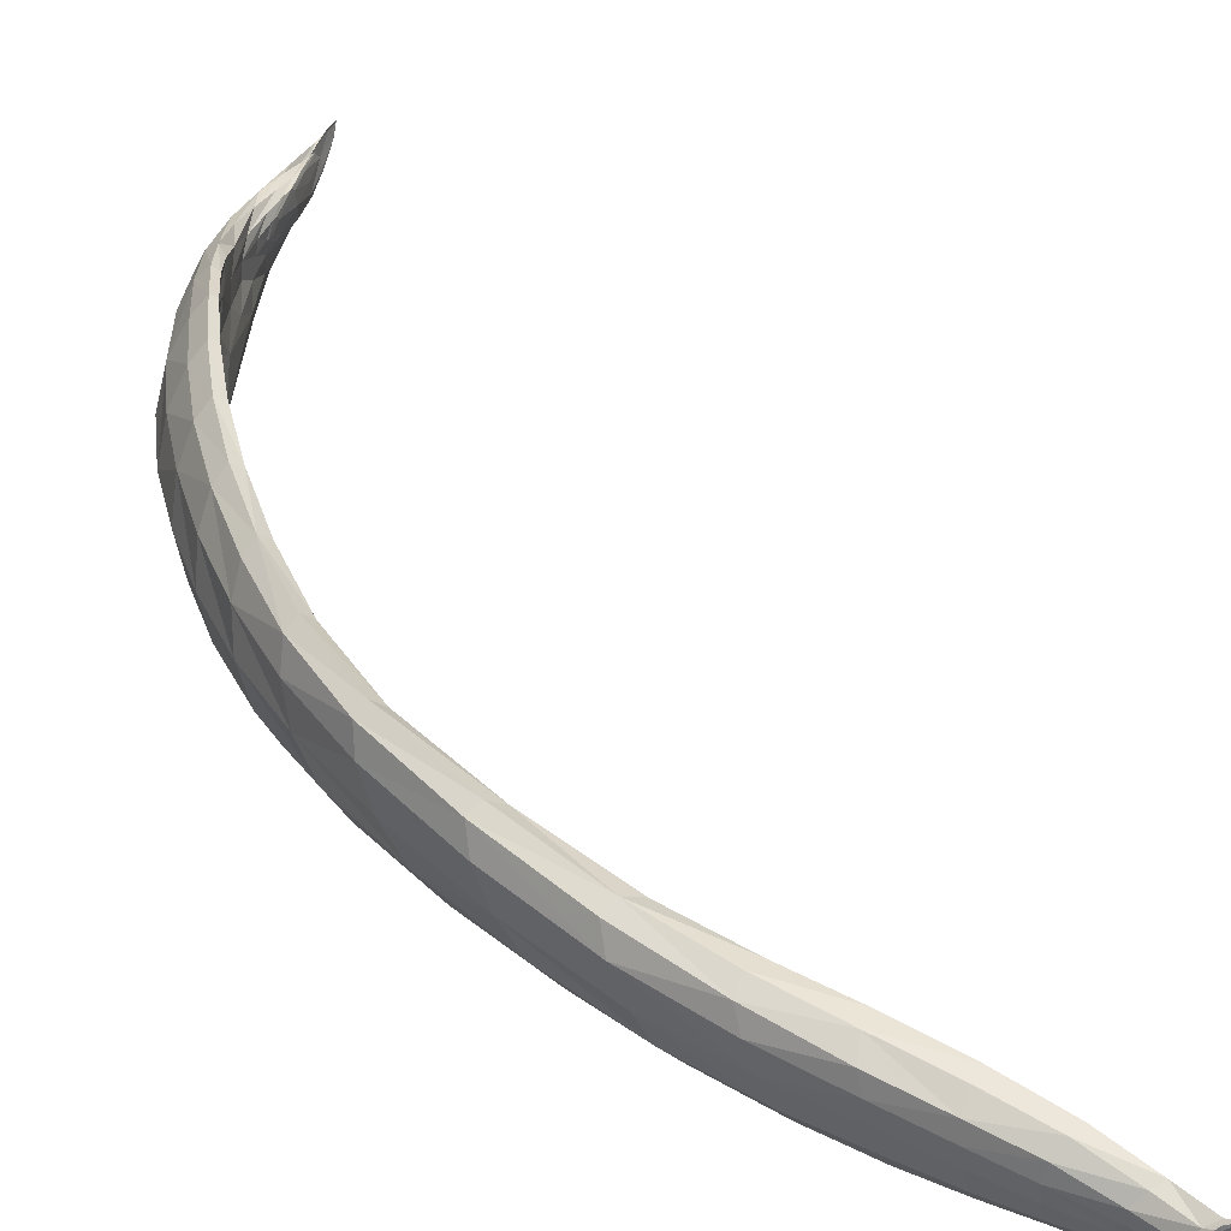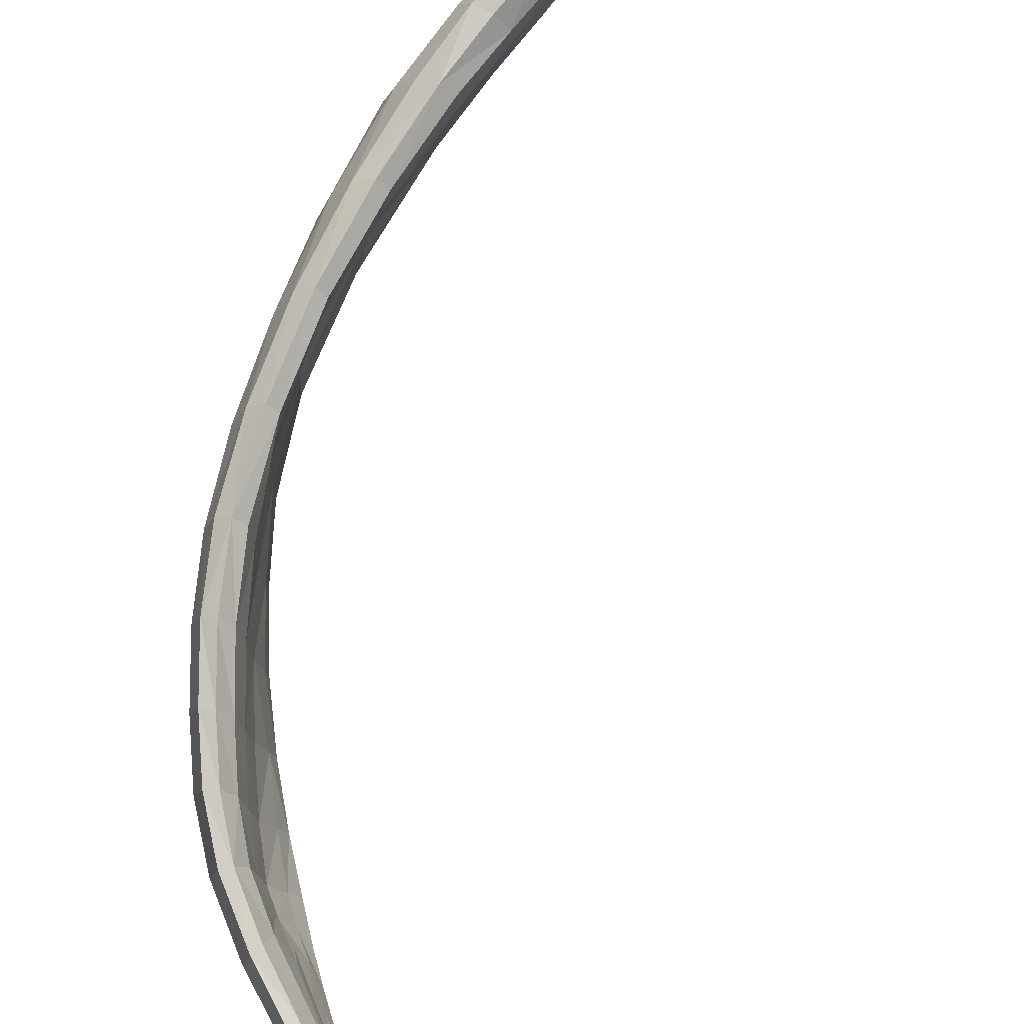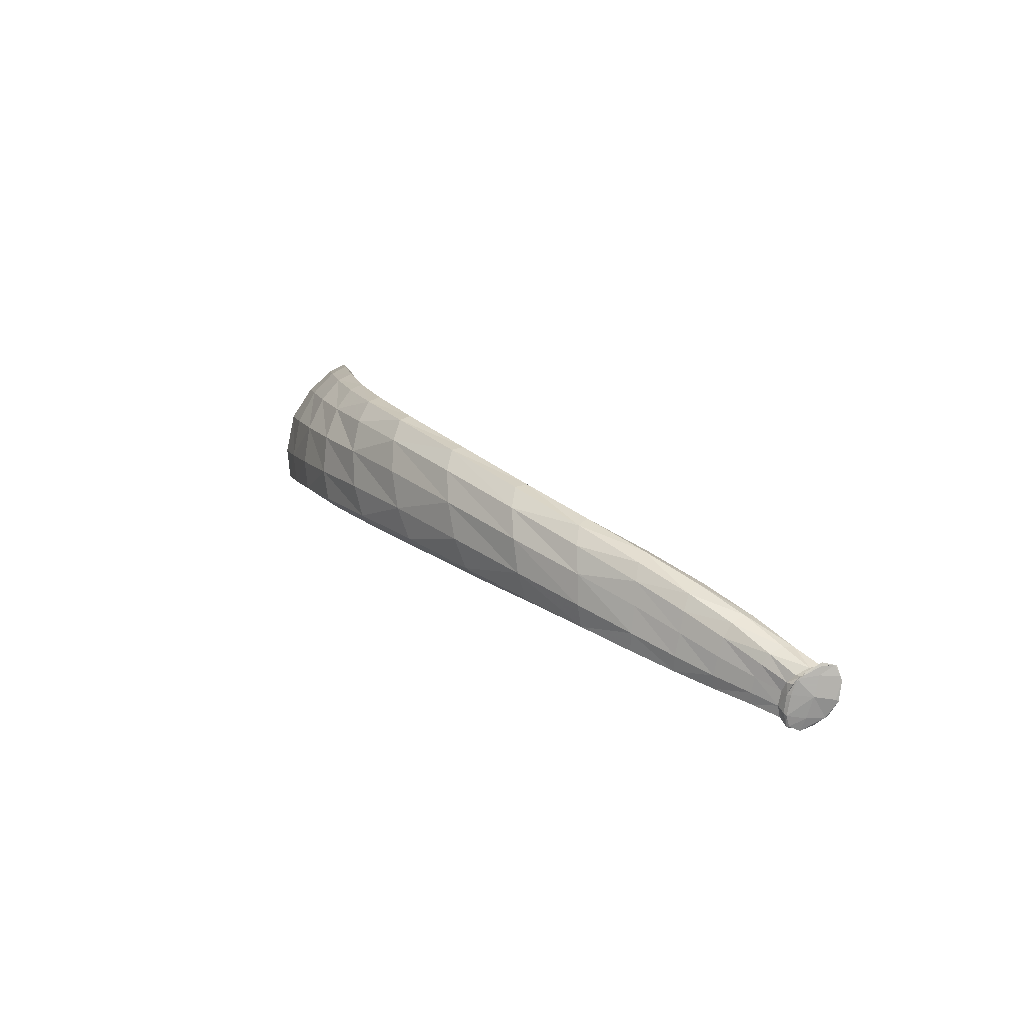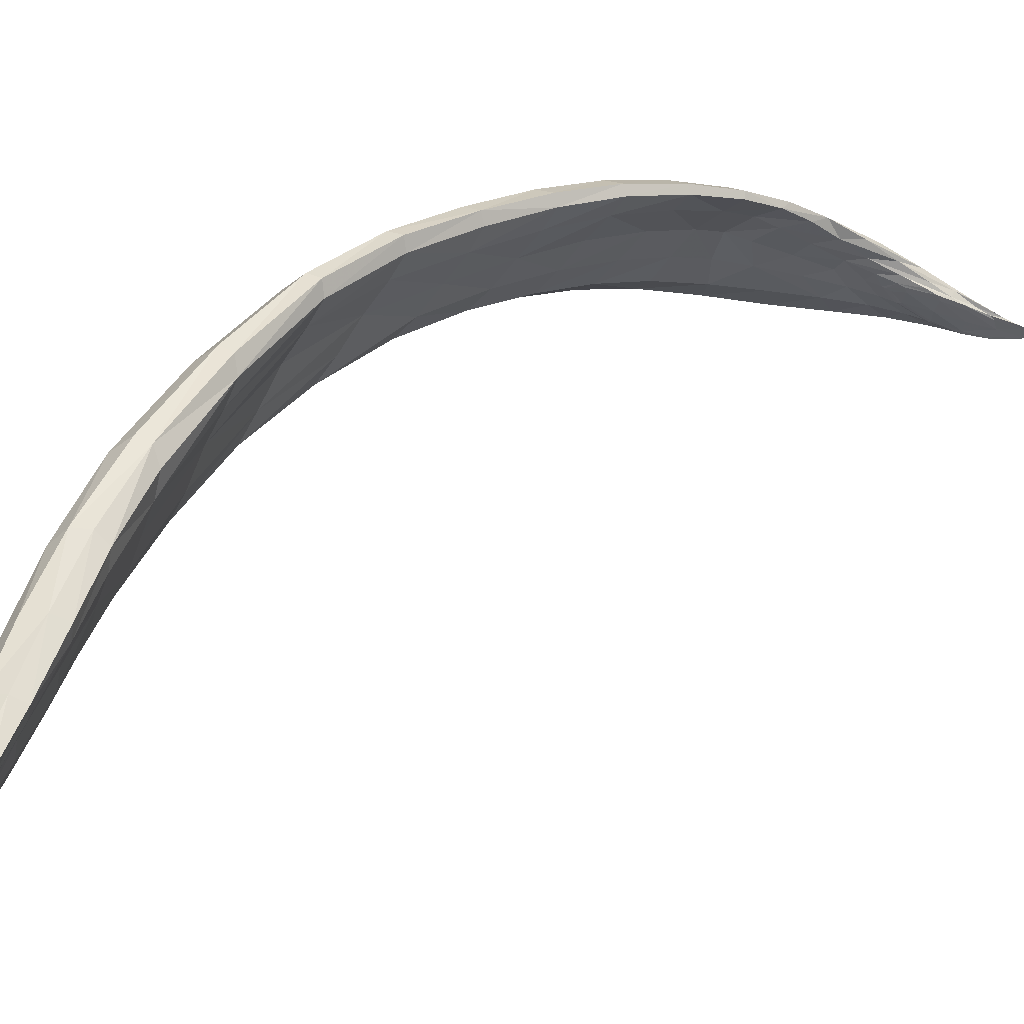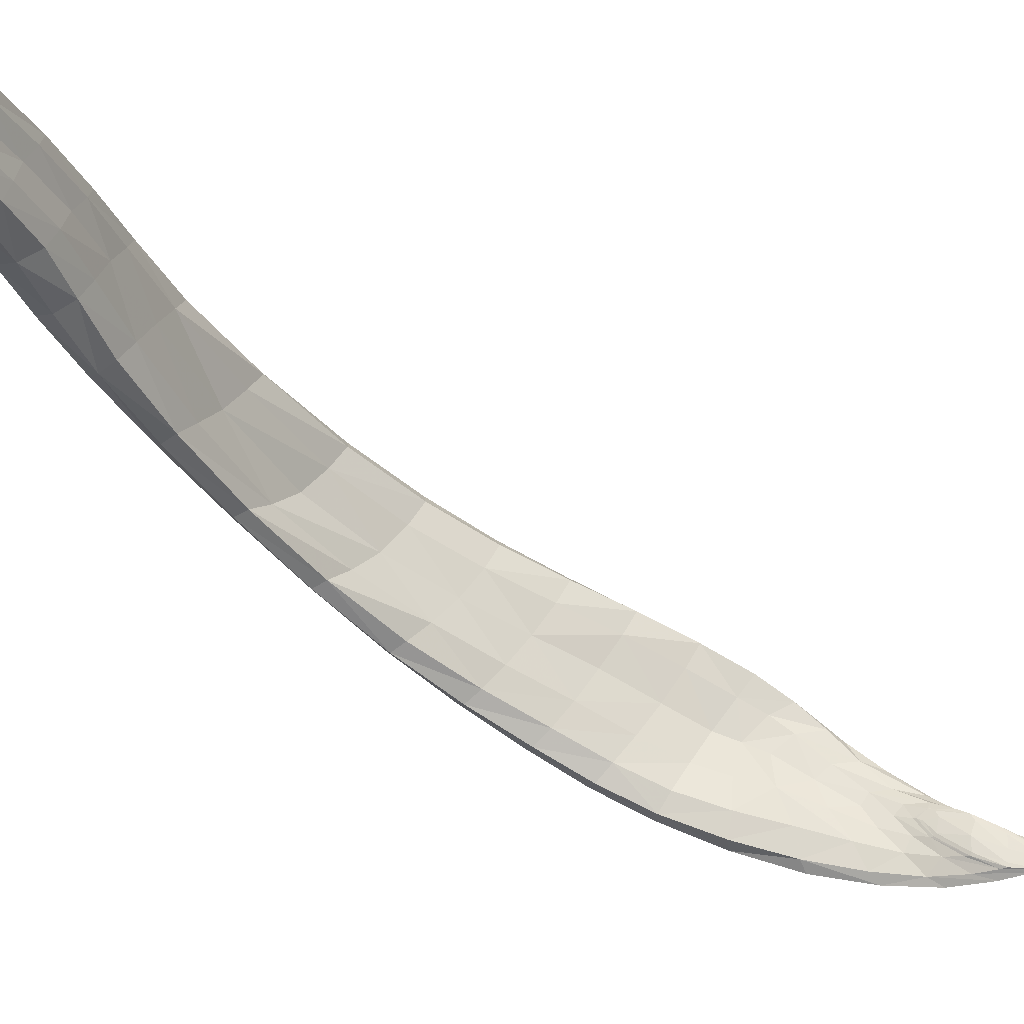
<metadata>
{"format":"obj","ext":"obj","renderer":"f3d","projection":"perspective","resolution":1024,"background":"white","views":[{"elev":64.1,"azim":171.4,"up":"+Y"},{"elev":-75.7,"azim":-168.3,"up":"+Y"},{"elev":-61.4,"azim":162.5,"up":"+Z"},{"elev":59.2,"azim":-108.1,"up":"+Y"},{"elev":-27.6,"azim":-105.0,"up":"+Y"}]}
</metadata>
<code>
v 1.345 15.51 0.8033
v 1.311 15.47 0.888
v 0.5261 16.08 -0.9822
v 0.5871 16.07 -0.9672
v 1.361 15.59 0.7919
v 1.332 15.54 0.8725
v 0.547 16.18 -0.9482
v 0.5909 16.16 -0.9611
v 1.402 15.79 -0.08219
v 1.447 15.79 -0.1031
v 1.422 15.98 0.07061
v 1.462 15.99 0.0507
v 1.047 15.98 -0.6334
v 1.125 16.15 -0.517
v 0.9903 15.97 -0.6016
v 1.069 16.14 -0.4971
v 0.7009 16.04 -0.8901
v 0.8521 16.02 -0.7928
v 0.7097 16.17 -0.8602
v 0.887 16.18 -0.7316
v 0.8171 16.03 -0.7294
v 0.6582 16.05 -0.8668
v 0.86 16.17 -0.6656
v 0.6639 16.18 -0.8261
v 1.488 15.62 0.3665
v 1.456 15.83 0.5008
v 1.528 15.59 0.3483
v 1.496 15.81 0.4899
v 1.449 15.57 0.5513
v 1.443 15.74 0.6147
v 1.516 15.68 0.1374
v 1.502 15.91 0.2849
v 1.472 15.7 0.1673
v 1.458 15.91 0.3064
v 1.468 15.5 0.5772
v 1.47 15.69 0.658
v 1.228 15.89 -0.3647
v 1.316 16.07 -0.2003
v 1.278 15.9 -0.3793
v 1.358 16.08 -0.2142
v 1.293 15.51 0.9365
v 1.393 15.58 0.7291
v 0.5266 16.13 -0.9662
v 0.6013 16.11 -0.9567
v 1.414 15.88 0.003379
v 1.487 15.9 -0.03679
v 1.021 16.06 -0.5444
v 1.106 16.08 -0.5998
v 0.8349 16.11 -0.696
v 0.6572 16.12 -0.8519
v 0.7165 16.11 -0.8843
v 0.873 16.11 -0.7761
v 1.489 15.73 0.4363
v 1.557 15.71 0.4149
v 1.465 15.69 0.5247
v 1.496 15.6 0.6409
v 1.469 15.81 0.2452
v 1.548 15.81 0.1972
v 1.295 15.97 -0.275
v 1.348 16 -0.3003
v 1.401 15.52 0.714
v 1.416 15.63 0.7078
v 1.39 15.47 0.7746
v 1.392 15.6 0.7971
v 1.43 15.61 0.658
v 1.397 15.53 0.8107
v 0.5459 16.08 -0.9597
v 0.57 16.06 -0.9859
v 0.5301 16.2 -0.9599
v 0.5776 16.17 -0.9663
v 0.5091 16.14 -0.9819
v 0.5883 16.12 -0.9757
v 1.355 15.51 0.7944
v 1.304 15.48 0.8962
v 1.345 15.56 0.8126
v 1.312 15.52 0.8986
v 1.28 15.5 0.9519
v 1.383 15.57 0.7424
v 1.389 15.58 0.7338
v 1.349 15.58 0.8076
v 1.317 15.53 0.8914
v 1.276 15.5 0.9579
v 1.347 15.51 0.8023
v 1.302 15.48 0.8991
v 1.285 15.49 0.9379
v 1.29 15.51 0.9386
v 1.37 15.58 0.7633
v 1.372 15.55 0.7576
v 1.345 15.54 0.8035
v 1.324 15.49 0.8506
v 1.305 15.5 0.9033
v 1.328 15.54 0.8569
v 0.5735 16.06 -0.9841
v 0.5943 16.12 -0.9714
v 0.5807 16.17 -0.9714
v 0.5272 16.2 -0.9594
v 0.5247 16.08 -0.9772
v 0.5026 16.14 -0.9821
v 0.5545 16.2 -0.9596
v 0.5877 16.16 -0.9697
v 0.5151 16.19 -0.9678
v 0.5473 16.06 -0.9862
v 0.513 16.1 -0.9843
v 0.5484 16.14 -0.9811
v 0.5822 16.08 -0.9839
v 1.309 15.52 0.9138
v 1.448 15.65 0.5911
v 1.433 15.68 0.6625
v 1.425 15.54 0.6395
v 1.43 15.48 0.6838
v 1.457 15.64 0.5291
v 0.864 16.06 -0.7925
v 0.8468 16.14 -0.6739
v 0.6001 16.14 -0.9594
v 0.5318 16.11 -0.9639
v 1.487 15.65 0.6571
v 1.433 15.64 0.7346
v 1.393 15.57 0.8135
v 1.449 15.56 0.733
v 1.381 15.59 0.7504
v 1.426 15.63 0.6725
v 1.079 16.02 -0.6253
v 1.234 16.05 -0.4562
v 1.317 15.94 -0.347
v 1.044 16.1 -0.5157
v 1.164 16.02 -0.4206
v 1.308 16.02 -0.2303
v 1.251 16.12 -0.3686
v 1.199 16.11 -0.356
v 1.108 15.94 -0.4945
v 1.164 15.94 -0.5146
v 1.533 15.77 0.4567
v 1.56 15.76 0.3058
v 1.531 15.87 0.2439
v 1.489 15.68 0.3984
v 1.484 15.77 0.3518
v 1.469 15.75 0.2044
v 1.46 15.87 0.4118
v 1.503 15.86 0.3912
v 1.53 15.63 0.243
v 1.487 15.66 0.2712
v 1.551 15.64 0.3745
v 1.534 15.65 0.5312
v 1.486 15.54 0.6086
v 1.47 15.79 0.4745
v 1.481 15.72 0.4831
v 1.454 15.73 0.5634
v 1.487 15.75 0.5789
v 1.468 15.83 0.5054
v 1.451 15.78 0.5644
v 1.452 15.72 0.6459
v 1.473 15.59 0.4604
v 1.505 15.59 0.3478
v 1.504 15.54 0.4631
v 1.455 15.52 0.5621
v 1.473 15.84 -0.07772
v 1.525 15.85 0.08319
v 1.539 15.73 0.1585
v 1.417 15.94 0.04467
v 1.447 15.84 0.1294
v 1.461 15.87 0.2827
v 1.489 15.95 0.1712
v 1.446 15.95 0.1927
v 1.475 15.92 0.3064
v 1.447 15.74 0.04883
v 1.491 15.73 0.0222
v 1.491 15.67 0.1426
v 1.124 16.13 -0.5575
v 0.9827 16.1 -0.7017
v 0.8833 16.15 -0.7575
v 0.7877 16.11 -0.8359
v 0.7175 16.15 -0.8747
v 0.744 16.12 -0.7745
v 0.6542 16.09 -0.8599
v 0.9986 16.01 -0.5743
v 0.92 16.09 -0.6281
v 0.8215 16.07 -0.7104
v 0.9596 16.16 -0.5909
v 1.101 16.15 -0.4977
v 1.001 16.17 -0.6371
v 0.7567 16.18 -0.7464
v 0.8761 16.18 -0.6929
v 0.7912 16.18 -0.802
v 0.9435 16 -0.7239
v 1.012 15.96 -0.6237
v 0.8971 16.01 -0.6719
v 0.7721 16.03 -0.8458
v 0.8312 16.01 -0.7649
v 0.7346 16.05 -0.7987
v 1.481 15.95 0.01036
v 1.43 15.95 -0.1629
v 1.361 16.05 -0.2526
v 1.405 15.83 -0.04262
v 1.371 15.92 -0.1328
v 1.258 15.92 -0.3246
v 1.384 16.02 -0.05937
v 1.44 16 0.07165
v 1.423 16.03 -0.07611
v 1.338 16.08 -0.196
v 1.374 15.85 -0.2397
v 1.42 15.77 -0.1034
v 1.327 15.84 -0.2237
v 1.243 15.88 -0.3841
v 0.5977 16.09 -0.9622
v 0.6484 16.11 -0.9263
v 0.7122 16.07 -0.8906
v 0.5322 16.16 -0.9567
v 0.5814 16.13 -0.9191
v 0.657 16.16 -0.8355
v 0.6385 16.16 -0.9192
v 0.5698 16.18 -0.9536
v 0.5932 16.18 -0.8982
v 0.6865 16.18 -0.8393
v 0.5927 16.07 -0.9215
v 0.567 16.07 -0.9637
v 0.6344 16.06 -0.9336
v 0.6783 16.04 -0.8796
v 1.296 15.49 0.9229
v 1.394 15.49 0.7968
v 1.338 15.51 0.8839
v 1.379 15.54 0.7494
v 1.408 15.59 0.7041
v 1.417 15.57 0.6791
v 1.386 15.61 0.756
v 1.346 15.57 0.8327
v 1.357 15.56 0.8424
v 1.402 15.62 0.7569
v 1.332 15.48 0.8421
v 1.374 15.51 0.7656
v 1.393 15.48 0.7455
v 1.345 15.47 0.8443
v 1.375 15.54 0.7545
v 1.374 15.59 0.7597
v 1.333 15.55 0.8506
v 1.293 15.51 0.9345
v 1.283 15.49 0.94
v 1.323 15.48 0.8517
v 1.324 15.51 0.855
v 0.5492 16.06 -0.9812
v 0.5876 16.08 -0.9786
v 0.5924 16.14 -0.9718
v 0.5543 16.19 -0.9634
v 0.5091 16.18 -0.9705
v 0.5084 16.11 -0.981
v 0.5516 16.17 -0.9683
v 0.5469 16.09 -0.9862
v 1.346 15.54 0.8728
v 1.442 15.68 0.6173
v 1.442 15.51 0.7102
v 1.437 15.6 0.6065
v 1.429 15.67 0.7056
v 1.424 15.49 0.6621
v 1.251 16.09 -0.4088
v 1.129 15.97 -0.4615
v 1.553 15.69 0.2659
v 1.469 15.83 0.3891
v 1.516 15.71 0.5611
v 1.479 15.65 0.4649
v 1.513 15.91 0.1301
v 1.444 15.79 0.08665
v 0.965 16.04 -0.7216
v 0.7824 16.06 -0.8468
v 0.7485 16.15 -0.7546
v 0.9385 16.13 -0.6037
v 1.407 15.89 -0.2086
v 1.379 15.98 -0.08819
v 0.6476 16.14 -0.924
v 0.5833 16.1 -0.9213
v 1.443 15.6 0.7428
v 1.402 15.6 0.7187
v 1.202 15.99 -0.4937
v 1.183 16.07 -0.3823
v 1.228 16.12 -0.3515
v 1.127 15.93 -0.514
v 1.538 15.82 0.3518
v 1.485 15.71 0.3096
v 1.474 15.88 0.4119
v 1.505 15.63 0.2469
v 1.525 15.58 0.4931
v 1.465 15.76 0.5245
v 1.463 15.78 0.5813
v 1.485 15.55 0.4556
v 1.515 15.79 0.04433
v 1.444 15.9 0.1684
v 1.464 15.96 0.1928
v 1.466 15.72 0.02558
v 0.9973 16.14 -0.6711
v 0.793 16.15 -0.8225
v 0.7352 16.08 -0.7855
v 0.9022 16.05 -0.6493
v 0.9844 16.17 -0.6067
v 0.7747 16.19 -0.7695
v 0.9158 15.99 -0.7026
v 0.7513 16.03 -0.8246
v 1.434 16 -0.1152
v 1.346 15.87 -0.1823
v 1.403 16.04 -0.0565
v 1.343 15.83 -0.2437
v 0.6448 16.08 -0.9314
v 0.5831 16.16 -0.9071
v 0.6158 16.18 -0.9065
v 0.6132 16.06 -0.9281
v 1.339 15.48 0.8718
v 1.395 15.55 0.7262
v 1.371 15.59 0.8008
v 1.358 15.48 0.8062
f 2 231 306 228
f 62 227 305 224
f 61 223 304 229
f 41 220 303 218
f 22 217 302 214
f 19 213 301 210
f 24 209 300 212
f 17 206 299 216
f 39 203 298 200
f 38 199 297 196
f 37 195 296 202
f 40 192 295 198
f 17 217 294 187
f 18 188 293 184
f 24 213 292 181
f 23 182 291 178
f 21 177 290 186
f 22 174 289 189
f 19 172 288 183
f 20 170 287 180
f 33 167 286 165
f 32 164 285 162
f 34 161 284 163
f 31 158 283 166
f 29 155 282 152
f 36 151 281 148
f 30 147 280 150
f 35 144 279 154
f 31 167 278 140
f 34 164 277 138
f 33 137 276 141
f 32 134 275 139
f 37 203 274 130
f 40 199 273 128
f 38 127 272 129
f 39 124 271 131
f 42 222 270 120
f 56 119 269 116
f 43 208 268 115
f 44 205 267 114
f 45 194 266 159
f 46 191 265 156
f 47 176 264 125
f 49 173 263 113
f 52 171 262 112
f 48 169 261 122
f 45 160 260 193
f 46 157 259 190
f 53 146 258 135
f 54 143 257 132
f 53 136 256 145
f 54 133 255 142
f 47 126 254 175
f 48 123 253 168
f 61 230 252 109
f 64 227 251 117
f 65 223 250 107
f 63 219 249 110
f 62 121 248 108
f 64 118 247 226
f 68 105 246 102
f 69 101 245 99
f 3 103 244 97
f 71 101 243 98
f 69 99 242 96
f 70 100 241 95
f 72 105 240 94
f 68 102 239 93
f 75 92 238 89
f 75 89 87
f 74 91 85
f 1 90 237 83
f 74 85 236 84
f 77 86 235 82
f 76 92 234 81
f 75 87 233 80
f 78 88 232 79
f 221 232 83 73
f 83 232 88 1
f 79 232 221 42
f 120 233 79 42
f 79 233 87 78
f 80 233 120 5
f 225 234 80 5
f 80 234 92 75
f 81 234 225 6
f 106 235 81 6
f 81 235 86 76
f 82 235 106 41
f 218 236 82 41
f 82 236 85 77
f 84 236 218 2
f 228 237 84 2
f 84 237 90 74
f 83 237 228 73
f 85 86 77
f 86 91 76
f 85 91 86
f 87 88 78
f 88 89 1
f 87 89 88
f 90 238 91 74
f 91 238 92 76
f 89 238 90 1
f 215 239 97 67
f 97 239 102 3
f 93 239 215 4
f 204 240 93 4
f 93 240 105 68
f 94 240 204 44
f 114 241 94 44
f 94 241 100 72
f 95 241 114 8
f 211 242 95 8
f 95 242 99 70
f 96 242 211 7
f 207 243 96 7
f 96 243 101 69
f 98 243 207 43
f 115 244 98 43
f 98 244 103 71
f 97 244 115 67
f 100 245 104 72
f 104 245 101 71
f 99 245 100 70
f 103 246 104 71
f 104 246 105 72
f 102 246 103 3
f 106 247 220 41
f 220 247 118 66
f 226 247 106 6
f 147 248 107 55
f 107 248 121 65
f 108 248 147 30
f 144 249 119 56
f 119 249 219 66
f 110 249 144 35
f 111 250 109 29
f 109 250 223 61
f 107 250 111 55
f 151 251 108 30
f 108 251 227 62
f 117 251 151 36
f 155 252 110 35
f 110 252 230 63
f 109 252 155 29
f 128 253 192 40
f 192 253 123 60
f 168 253 128 14
f 130 254 195 37
f 195 254 126 59
f 175 254 130 15
f 140 255 158 31
f 158 255 133 58
f 142 255 140 27
f 138 256 161 34
f 161 256 136 57
f 145 256 138 26
f 148 257 116 36
f 116 257 143 56
f 132 257 148 28
f 152 258 111 29
f 111 258 146 55
f 135 258 152 25
f 162 259 134 32
f 134 259 157 58
f 190 259 162 12
f 165 260 137 33
f 137 260 160 57
f 193 260 165 9
f 184 261 112 18
f 112 261 169 52
f 122 261 184 13
f 187 262 206 17
f 206 262 171 51
f 112 262 187 18
f 181 263 209 24
f 209 263 173 50
f 113 263 181 23
f 178 264 113 23
f 113 264 176 49
f 125 264 178 16
f 200 265 124 39
f 124 265 191 60
f 156 265 200 10
f 196 266 127 38
f 127 266 194 59
f 159 266 196 11
f 210 267 172 19
f 172 267 205 51
f 114 267 210 8
f 214 268 174 22
f 174 268 208 50
f 115 268 214 67
f 117 269 118 64
f 118 269 119 66
f 116 269 117 36
f 224 270 121 62
f 121 270 222 65
f 120 270 224 5
f 122 271 123 48
f 123 271 124 60
f 131 271 122 13
f 125 272 126 47
f 126 272 127 59
f 129 272 125 16
f 179 273 129 16
f 129 273 199 38
f 128 273 179 14
f 185 274 131 13
f 131 274 203 39
f 130 274 185 15
f 132 275 133 54
f 133 275 134 58
f 139 275 132 28
f 135 276 136 53
f 136 276 137 57
f 141 276 135 25
f 149 277 139 28
f 139 277 164 32
f 138 277 149 26
f 153 278 141 25
f 141 278 167 33
f 140 278 153 27
f 142 279 143 54
f 143 279 144 56
f 154 279 142 27
f 145 280 146 53
f 146 280 147 55
f 150 280 145 26
f 149 281 150 26
f 150 281 151 30
f 148 281 149 28
f 153 282 154 27
f 154 282 155 35
f 152 282 153 25
f 156 283 157 46
f 157 283 158 58
f 166 283 156 10
f 159 284 160 45
f 160 284 161 57
f 163 284 159 11
f 197 285 163 11
f 163 285 164 34
f 162 285 197 12
f 201 286 166 10
f 166 286 167 31
f 165 286 201 9
f 168 287 169 48
f 169 287 170 52
f 180 287 168 14
f 170 288 171 52
f 171 288 172 51
f 183 288 170 20
f 177 289 173 49
f 173 289 174 50
f 189 289 177 21
f 175 290 176 47
f 176 290 177 49
f 186 290 175 15
f 179 291 180 14
f 180 291 182 20
f 178 291 179 16
f 182 292 183 20
f 183 292 213 19
f 181 292 182 23
f 185 293 186 15
f 186 293 188 21
f 184 293 185 13
f 188 294 189 21
f 189 294 217 22
f 187 294 188 18
f 190 295 191 46
f 191 295 192 60
f 198 295 190 12
f 193 296 194 45
f 194 296 195 59
f 202 296 193 9
f 197 297 198 12
f 198 297 199 40
f 196 297 197 11
f 201 298 202 9
f 202 298 203 37
f 200 298 201 10
f 204 299 205 44
f 205 299 206 51
f 216 299 204 4
f 207 300 208 43
f 208 300 209 50
f 212 300 207 7
f 211 301 212 7
f 212 301 213 24
f 210 301 211 8
f 215 302 216 4
f 216 302 217 17
f 214 302 215 67
f 231 303 219 63
f 219 303 220 66
f 218 303 231 2
f 221 304 222 42
f 222 304 223 65
f 229 304 221 73
f 225 305 226 6
f 226 305 227 64
f 224 305 225 5
f 229 306 230 61
f 230 306 231 63
f 228 306 229 73

</code>
